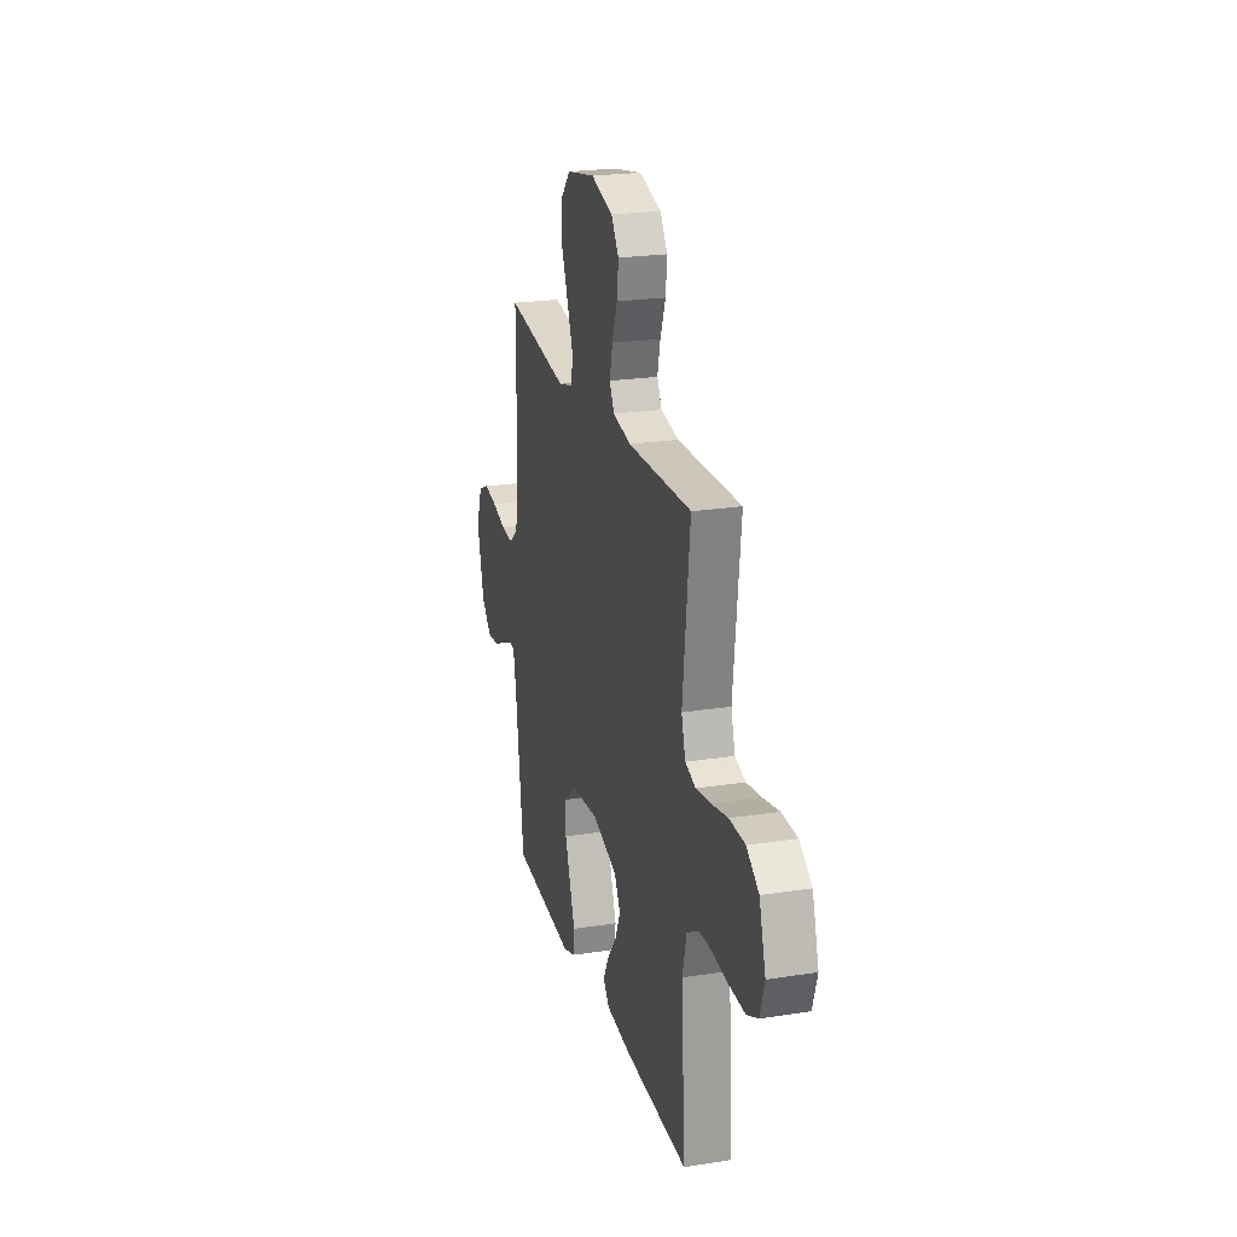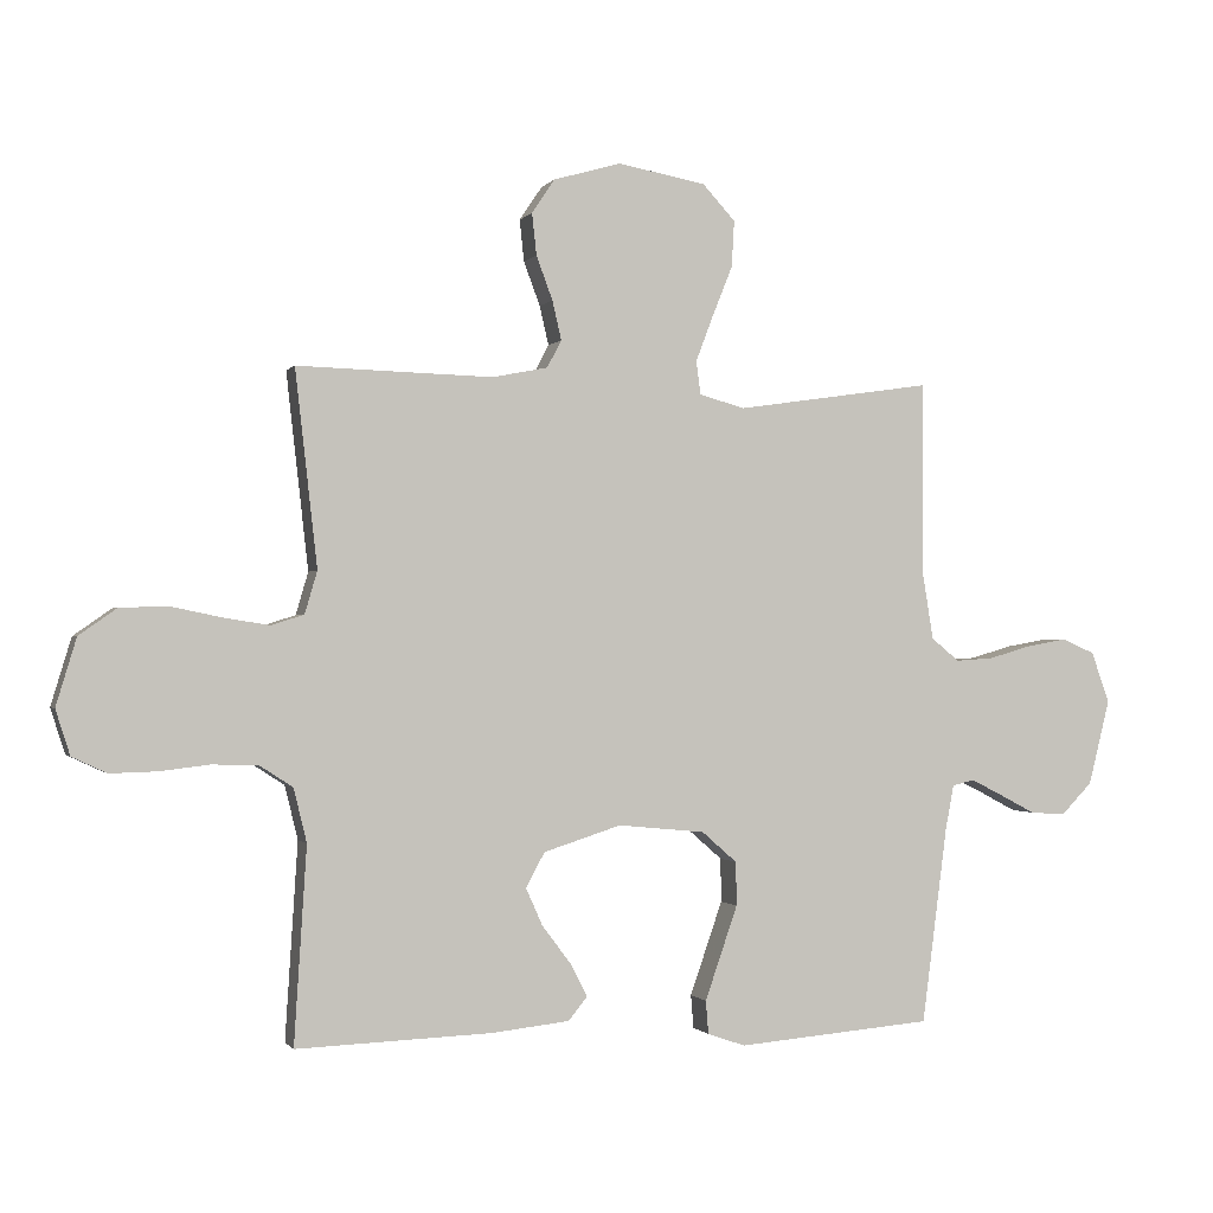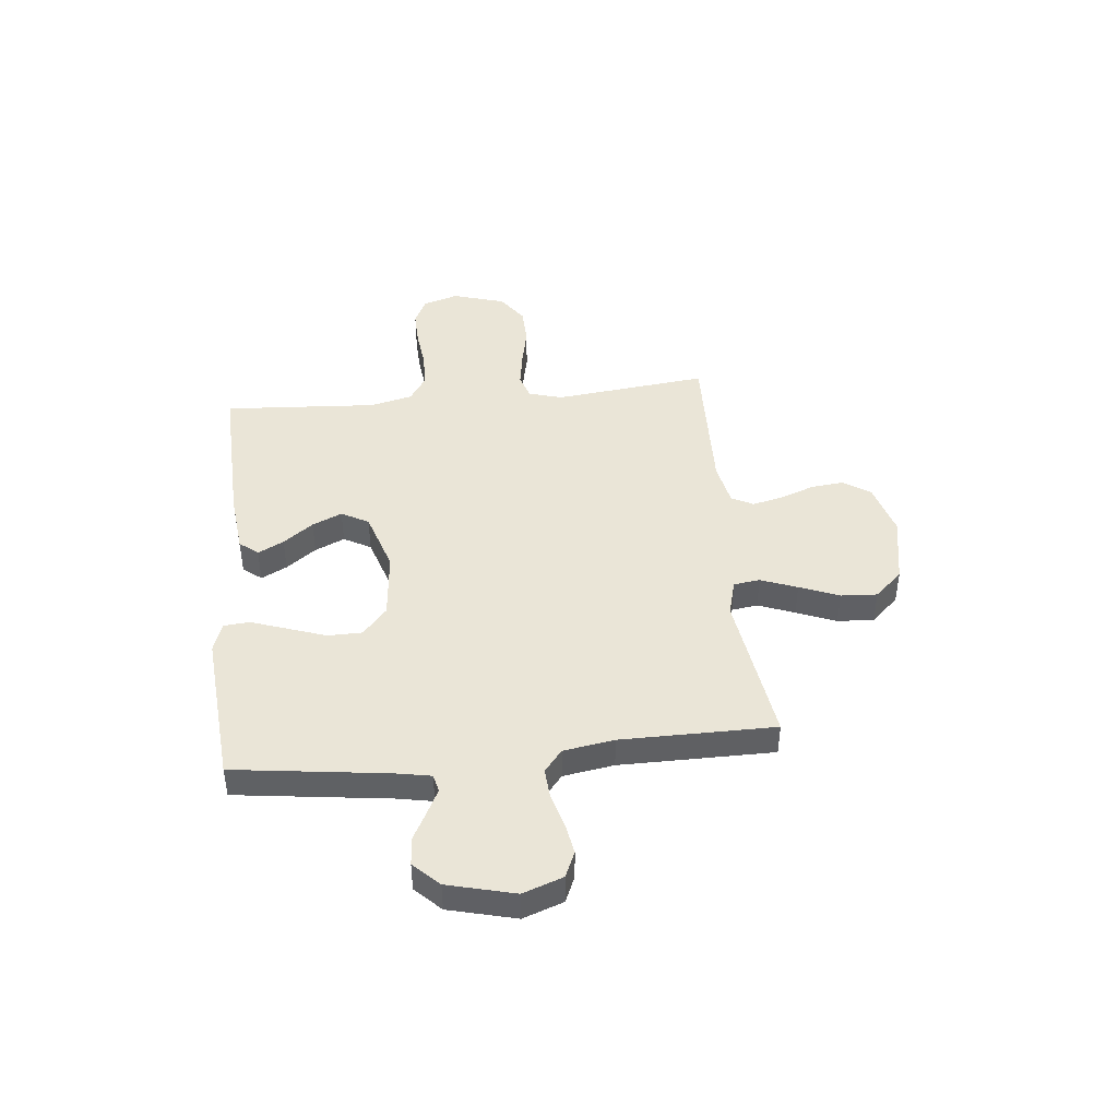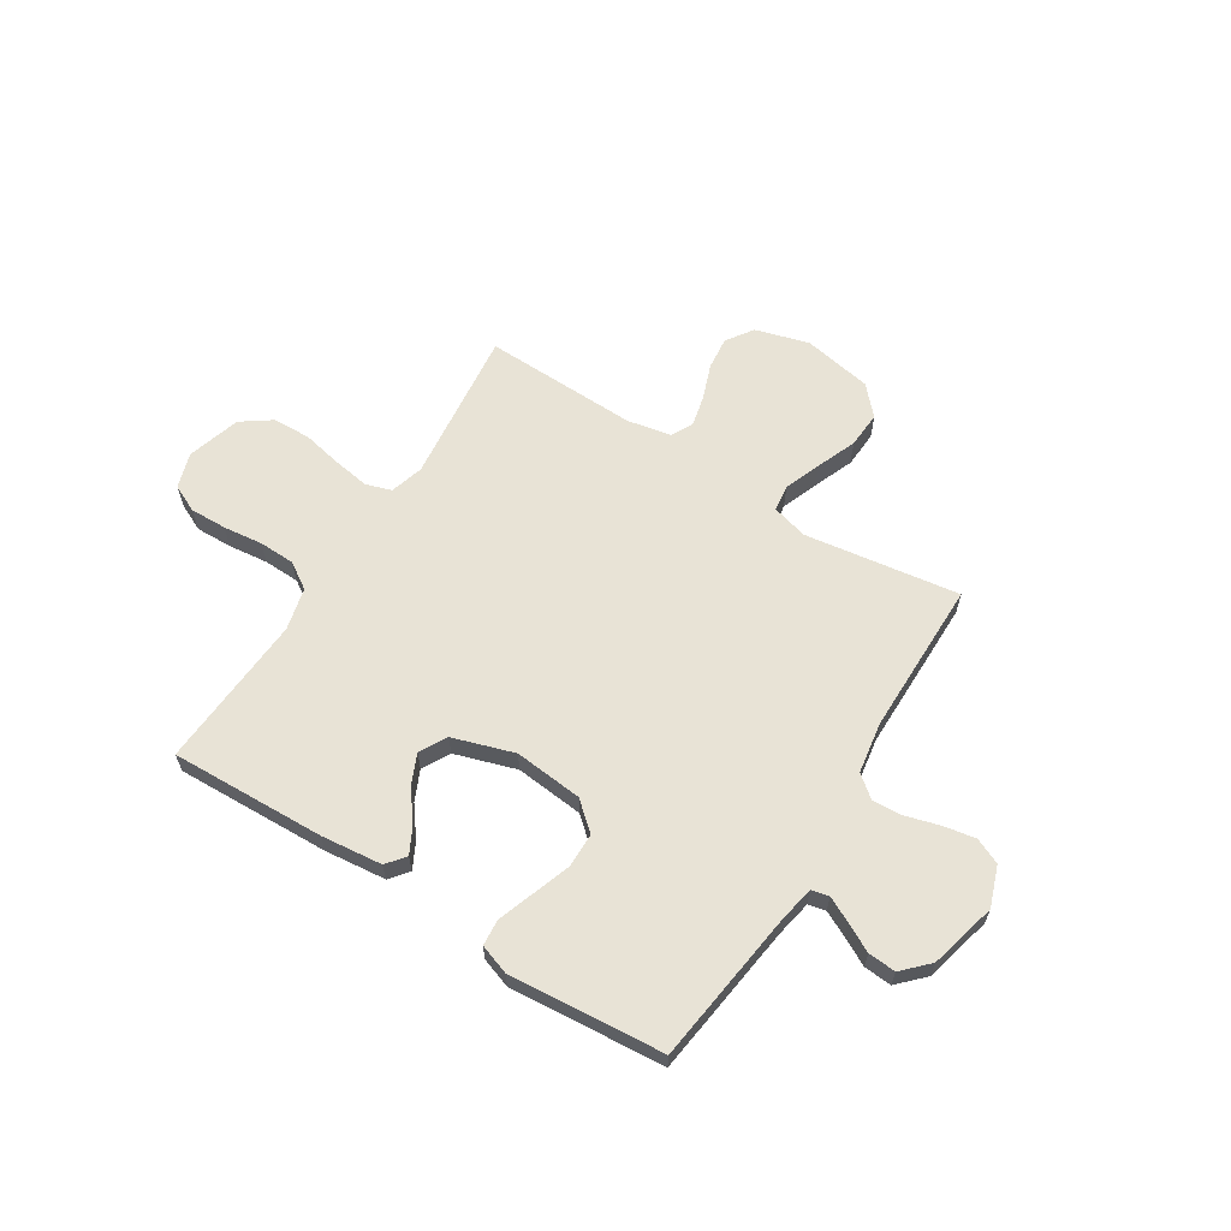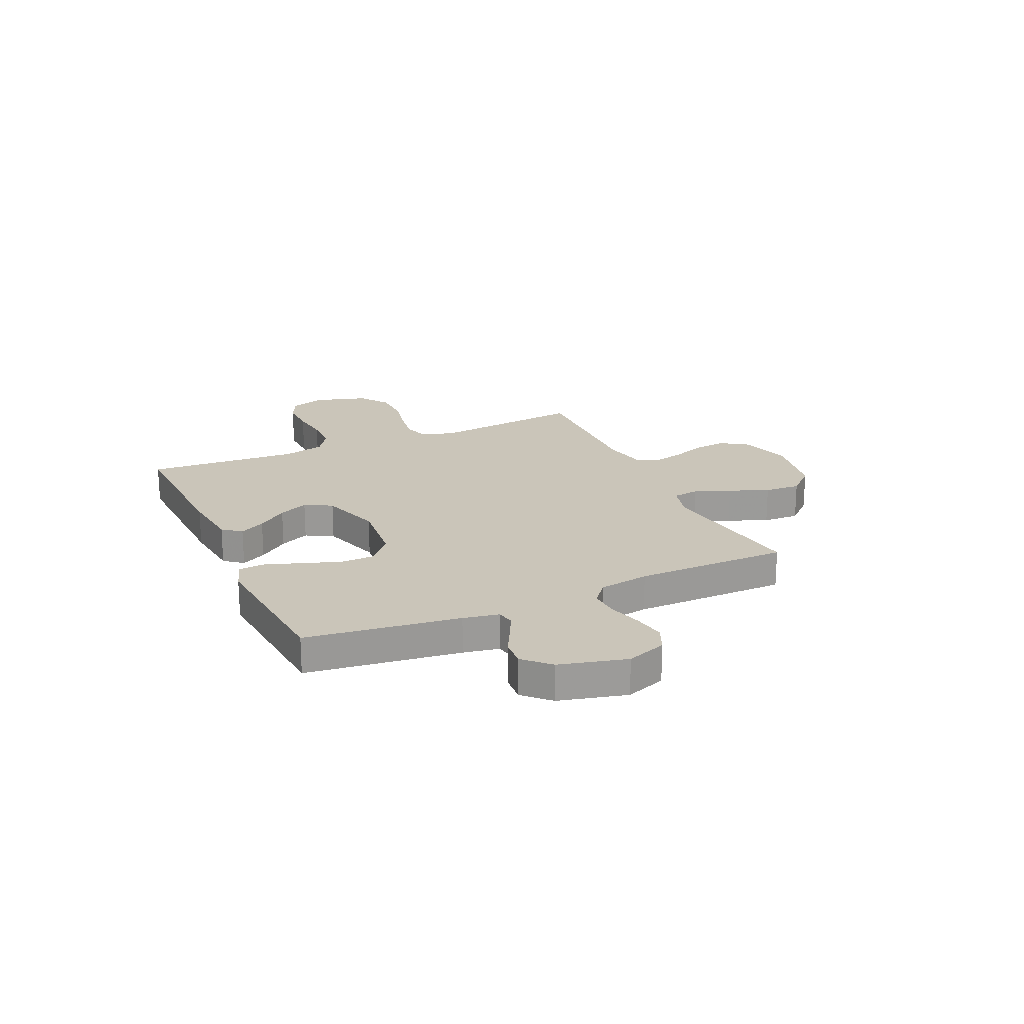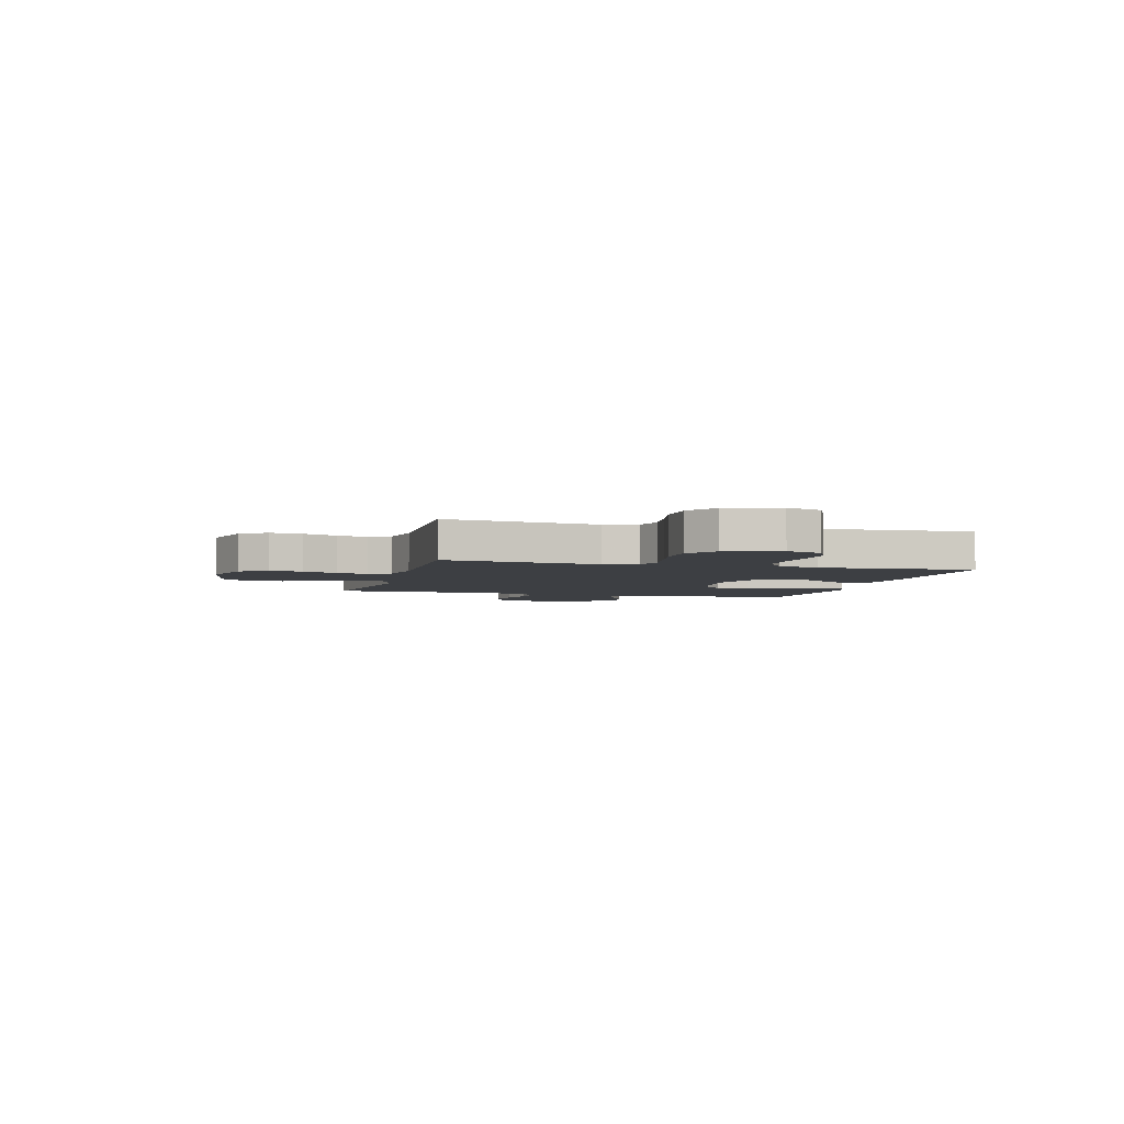
<metadata>
{"format":"obj","ext":"obj","renderer":"f3d","projection":"perspective","resolution":1024,"background":"white","views":[{"elev":22.6,"azim":74.9,"up":"+Z"},{"elev":-0.9,"azim":162.7,"up":"+Z"},{"elev":44.0,"azim":-95.8,"up":"+Y"},{"elev":62.5,"azim":-147.8,"up":"+Y"},{"elev":20.7,"azim":-114.4,"up":"+Y"},{"elev":-3.9,"azim":75.0,"up":"+Y"}]}
</metadata>
<code>
v 0.5 0.07 0.5
v 0.466 0.07 0.2
v 0.485 0.07 0.135
v 0.535 0.07 0.119
v 0.605 0.07 0.13
v 0.682 0.07 0.146
v 0.756 0.07 0.144
v 0.814 0.07 0.103
v 0.845 0.07 0
v 0.823 0.07 -0.069
v 0.77 0.07 -0.094
v 0.699 0.07 -0.092
v 0.622 0.07 -0.083
v 0.552 0.07 -0.085
v 0.501 0.07 -0.118
v 0.481 0.07 -0.2
v 0.5 0.07 -0.5
v 0.2 0.07 -0.489
v 0.081 0.07 -0.476
v 0.052 0.07 -0.44
v 0.078 0.07 -0.39
v 0.122 0.07 -0.332
v 0.148 0.07 -0.274
v 0.119 0.07 -0.221
v 0 0.07 -0.183
v -0.133 0.07 -0.196
v -0.187 0.07 -0.243
v -0.188 0.07 -0.31
v -0.162 0.07 -0.385
v -0.138 0.07 -0.454
v -0.142 0.07 -0.505
v -0.2 0.07 -0.525
v -0.5 0.07 -0.5
v -0.539 0.07 -0.2
v -0.552 0.07 -0.131
v -0.586 0.07 -0.123
v -0.634 0.07 -0.147
v -0.689 0.07 -0.176
v -0.743 0.07 -0.18
v -0.791 0.07 -0.131
v -0.824 0.07 0
v -0.796 0.07 0.078
v -0.746 0.07 0.1
v -0.684 0.07 0.089
v -0.618 0.07 0.07
v -0.56 0.07 0.066
v -0.517 0.07 0.101
v -0.501 0.07 0.2
v -0.5 0.07 0.5
v -0.2 0.07 0.456
v -0.13 0.07 0.475
v -0.123 0.07 0.526
v -0.15 0.07 0.597
v -0.181 0.07 0.674
v -0.185 0.07 0.745
v -0.135 0.07 0.799
v 0 0.07 0.824
v 0.104 0.07 0.794
v 0.139 0.07 0.742
v 0.132 0.07 0.678
v 0.107 0.07 0.611
v 0.093 0.07 0.551
v 0.115 0.07 0.509
v 0.2 0.07 0.492
v 0.5 0 0.5
v 0.466 0 0.2
v 0.485 0 0.135
v 0.535 0 0.119
v 0.605 0 0.13
v 0.682 0 0.146
v 0.756 0 0.144
v 0.814 0 0.103
v 0.845 0 0
v 0.823 0 -0.069
v 0.77 0 -0.094
v 0.699 0 -0.092
v 0.622 0 -0.083
v 0.552 0 -0.085
v 0.501 0 -0.118
v 0.481 0 -0.2
v 0.5 0 -0.5
v 0.2 0 -0.489
v 0.081 0 -0.476
v 0.052 0 -0.44
v 0.078 0 -0.39
v 0.122 0 -0.332
v 0.148 0 -0.274
v 0.119 0 -0.221
v 0 0 -0.183
v -0.133 0 -0.196
v -0.187 0 -0.243
v -0.188 0 -0.31
v -0.162 0 -0.385
v -0.138 0 -0.454
v -0.142 0 -0.505
v -0.2 0 -0.525
v -0.5 0 -0.5
v -0.539 0 -0.2
v -0.552 0 -0.131
v -0.586 0 -0.123
v -0.634 0 -0.147
v -0.689 0 -0.176
v -0.743 0 -0.18
v -0.791 0 -0.131
v -0.824 0 0
v -0.796 0 0.078
v -0.746 0 0.1
v -0.684 0 0.089
v -0.618 0 0.07
v -0.56 0 0.066
v -0.517 0 0.101
v -0.501 0 0.2
v -0.5 0 0.5
v -0.2 0 0.456
v -0.13 0 0.475
v -0.123 0 0.526
v -0.15 0 0.597
v -0.181 0 0.674
v -0.185 0 0.745
v -0.135 0 0.799
v 0 0 0.824
v 0.104 0 0.794
v 0.139 0 0.742
v 0.132 0 0.678
v 0.107 0 0.611
v 0.093 0 0.551
v 0.115 0 0.509
v 0.2 0 0.492
f 59 60 61
f 58 59 61
f 57 58 61
f 56 57 61
f 55 56 61
f 54 55 61
f 53 54 61
f 52 53 61 62
f 51 52 62 63
f 48 49 50
f 51 63 64
f 50 51 64
f 48 50 64
f 47 48 64
f 43 44 45
f 42 43 45
f 41 42 45
f 40 41 45
f 39 40 45
f 38 39 45
f 37 38 45
f 36 37 45 46
f 64 1 2
f 47 64 2
f 46 47 2
f 36 46 2
f 35 36 2
f 32 33 34
f 31 32 34
f 30 31 34
f 29 30 34
f 20 21 22
f 19 20 22
f 18 19 22
f 17 18 22
f 16 17 22
f 15 16 22 23
f 14 15 23 24
f 11 12 13
f 10 11 13
f 9 10 13
f 8 9 13
f 7 8 13
f 6 7 13
f 5 6 13
f 4 5 13 14
f 14 24 25
f 4 14 25
f 3 4 25
f 28 29 34 35
f 27 28 35
f 26 27 35
f 25 26 35
f 3 25 35
f 2 3 35
f 125 124 123
f 125 123 122
f 125 122 121
f 125 121 120
f 125 120 119
f 125 119 118
f 125 118 117
f 126 125 117 116
f 127 126 116 115
f 114 113 112
f 128 127 115
f 128 115 114
f 128 114 112
f 128 112 111
f 109 108 107
f 109 107 106
f 109 106 105
f 109 105 104
f 109 104 103
f 109 103 102
f 109 102 101
f 110 109 101 100
f 66 65 128
f 66 128 111
f 66 111 110
f 66 110 100
f 66 100 99
f 98 97 96
f 98 96 95
f 98 95 94
f 98 94 93
f 86 85 84
f 86 84 83
f 86 83 82
f 86 82 81
f 86 81 80
f 87 86 80 79
f 88 87 79 78
f 77 76 75
f 77 75 74
f 77 74 73
f 77 73 72
f 77 72 71
f 77 71 70
f 77 70 69
f 78 77 69 68
f 89 88 78
f 89 78 68
f 89 68 67
f 99 98 93 92
f 99 92 91
f 99 91 90
f 99 90 89
f 99 89 67
f 99 67 66
f 1 65 66 2
f 2 66 67 3
f 3 67 68 4
f 4 68 69 5
f 5 69 70 6
f 6 70 71 7
f 7 71 72 8
f 8 72 73 9
f 9 73 74 10
f 10 74 75 11
f 11 75 76 12
f 12 76 77 13
f 13 77 78 14
f 14 78 79 15
f 15 79 80 16
f 16 80 81 17
f 17 81 82 18
f 18 82 83 19
f 19 83 84 20
f 20 84 85 21
f 21 85 86 22
f 22 86 87 23
f 23 87 88 24
f 24 88 89 25
f 25 89 90 26
f 26 90 91 27
f 27 91 92 28
f 28 92 93 29
f 29 93 94 30
f 30 94 95 31
f 31 95 96 32
f 32 96 97 33
f 33 97 98 34
f 34 98 99 35
f 35 99 100 36
f 36 100 101 37
f 37 101 102 38
f 38 102 103 39
f 39 103 104 40
f 40 104 105 41
f 41 105 106 42
f 42 106 107 43
f 43 107 108 44
f 44 108 109 45
f 45 109 110 46
f 46 110 111 47
f 47 111 112 48
f 48 112 113 49
f 49 113 114 50
f 50 114 115 51
f 51 115 116 52
f 52 116 117 53
f 53 117 118 54
f 54 118 119 55
f 55 119 120 56
f 56 120 121 57
f 57 121 122 58
f 58 122 123 59
f 59 123 124 60
f 60 124 125 61
f 61 125 126 62
f 62 126 127 63
f 63 127 128 64
f 64 128 65 1

</code>
